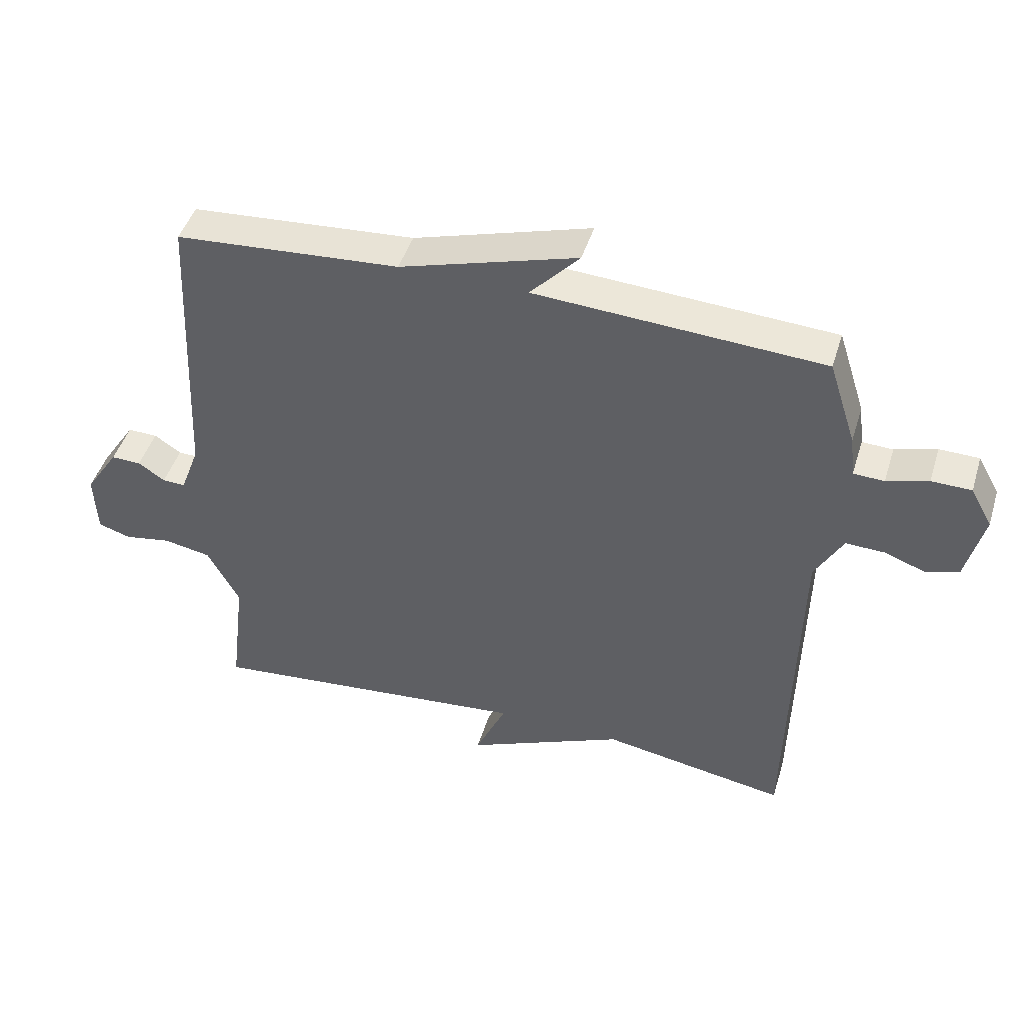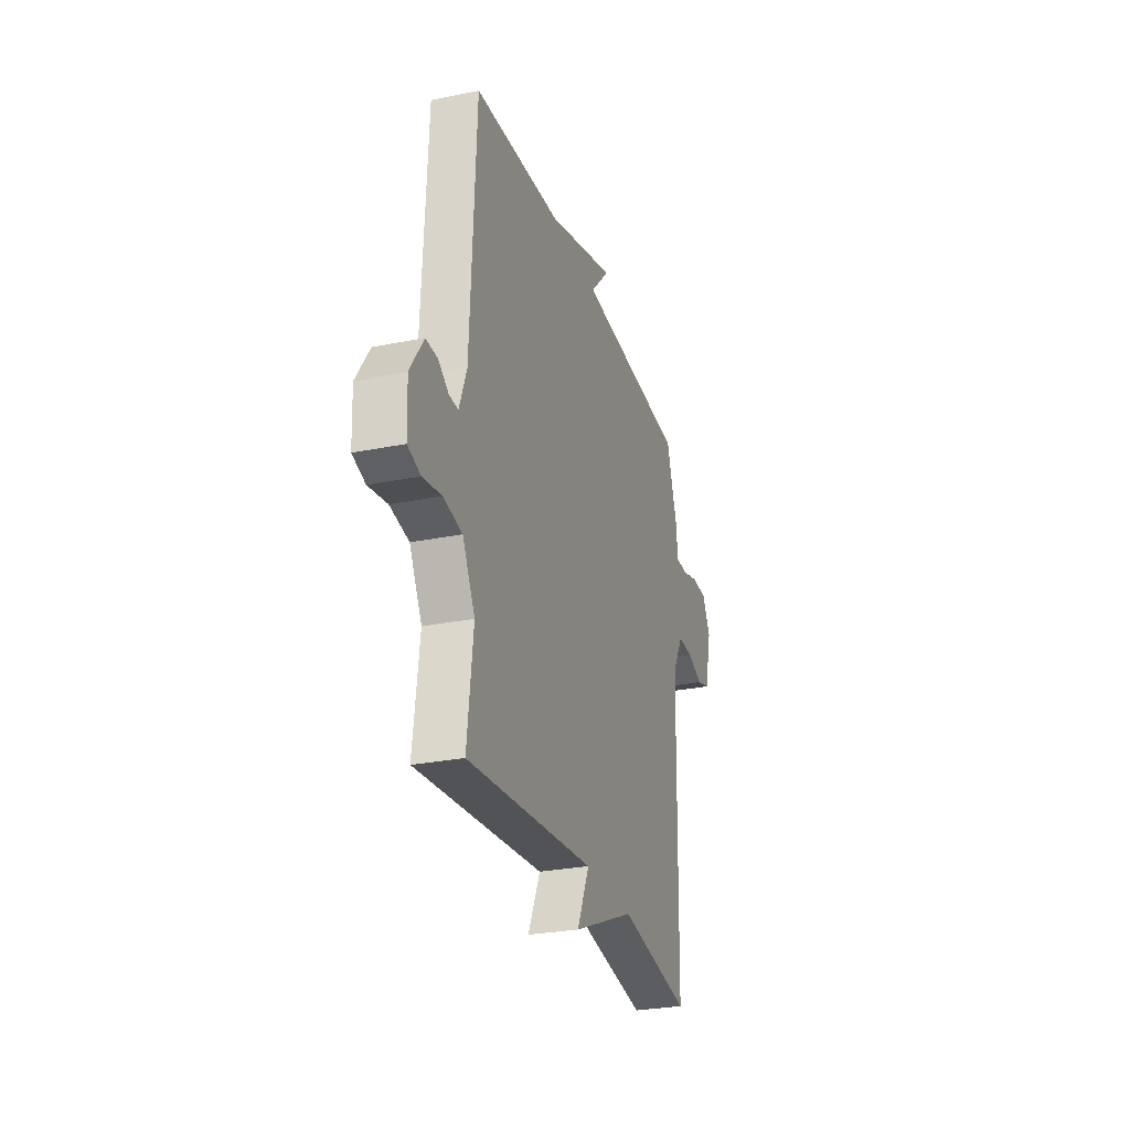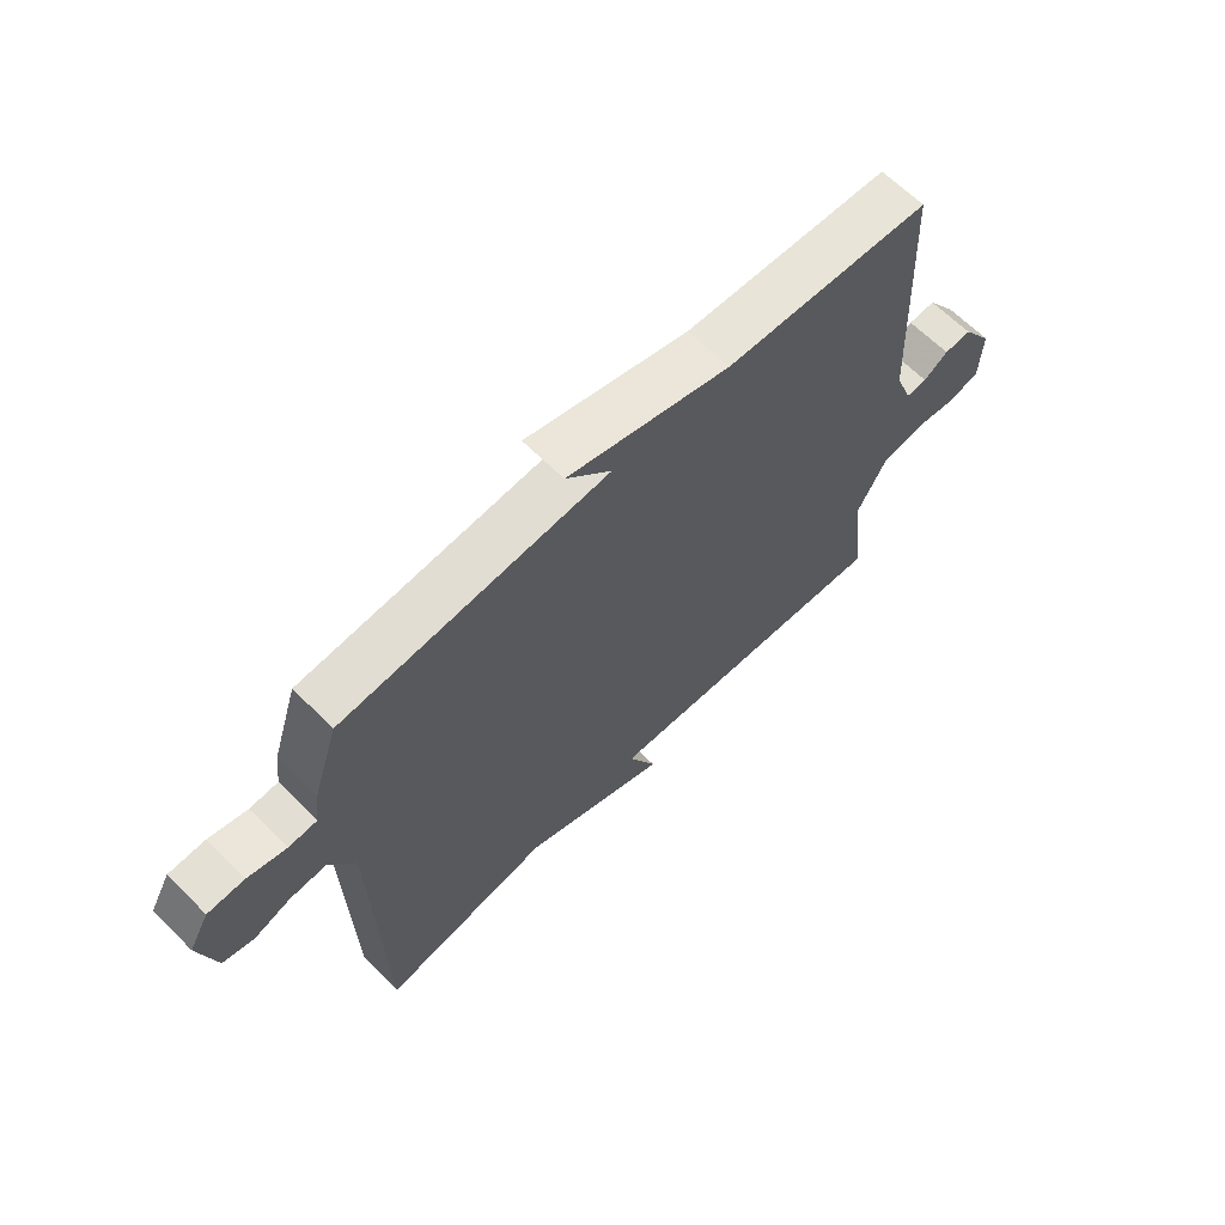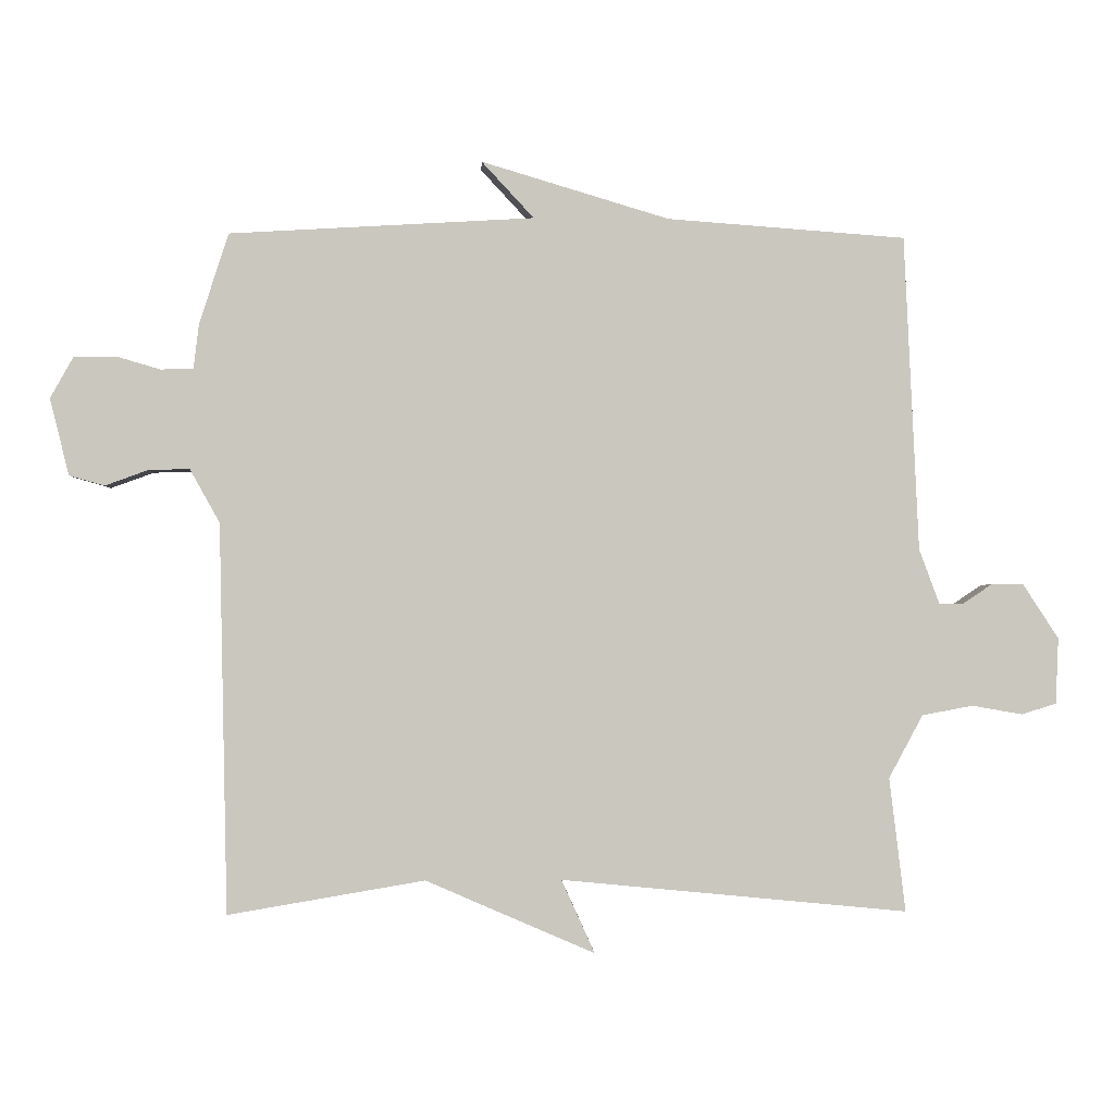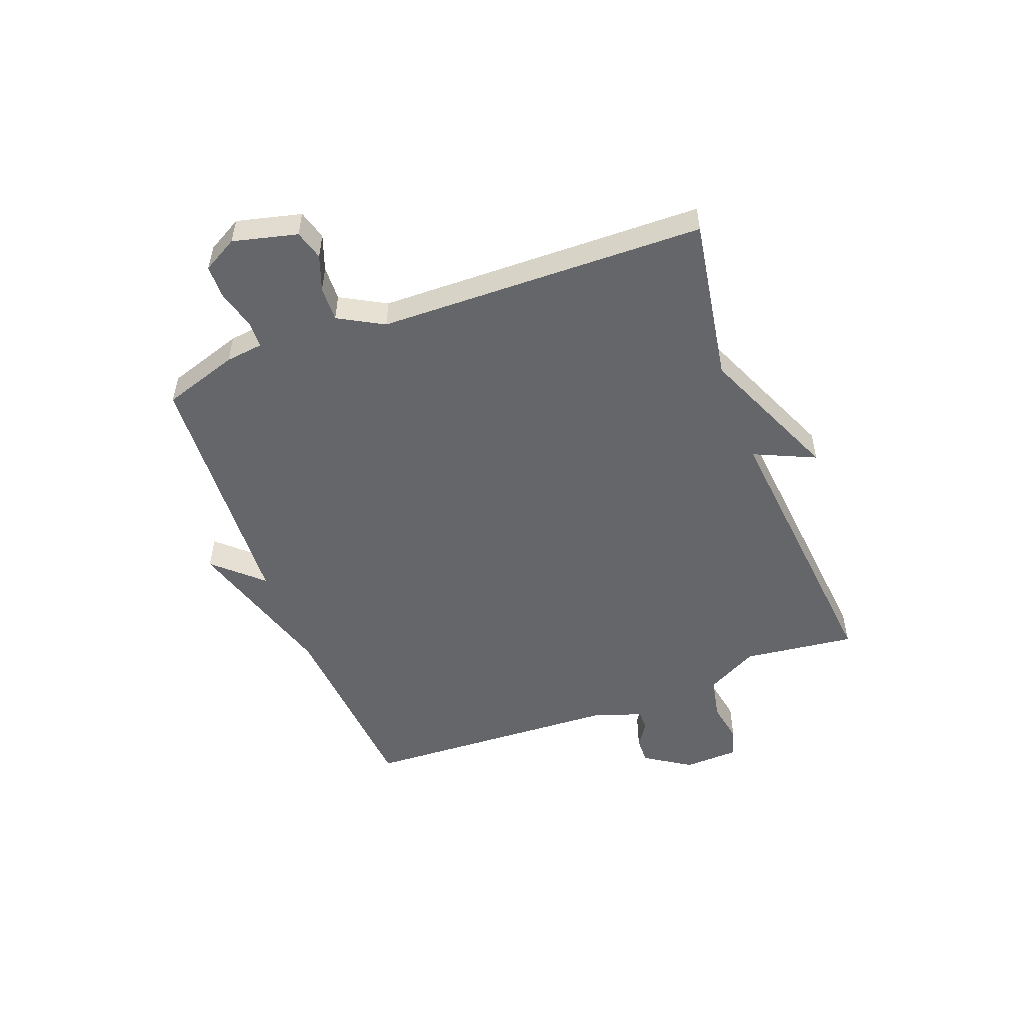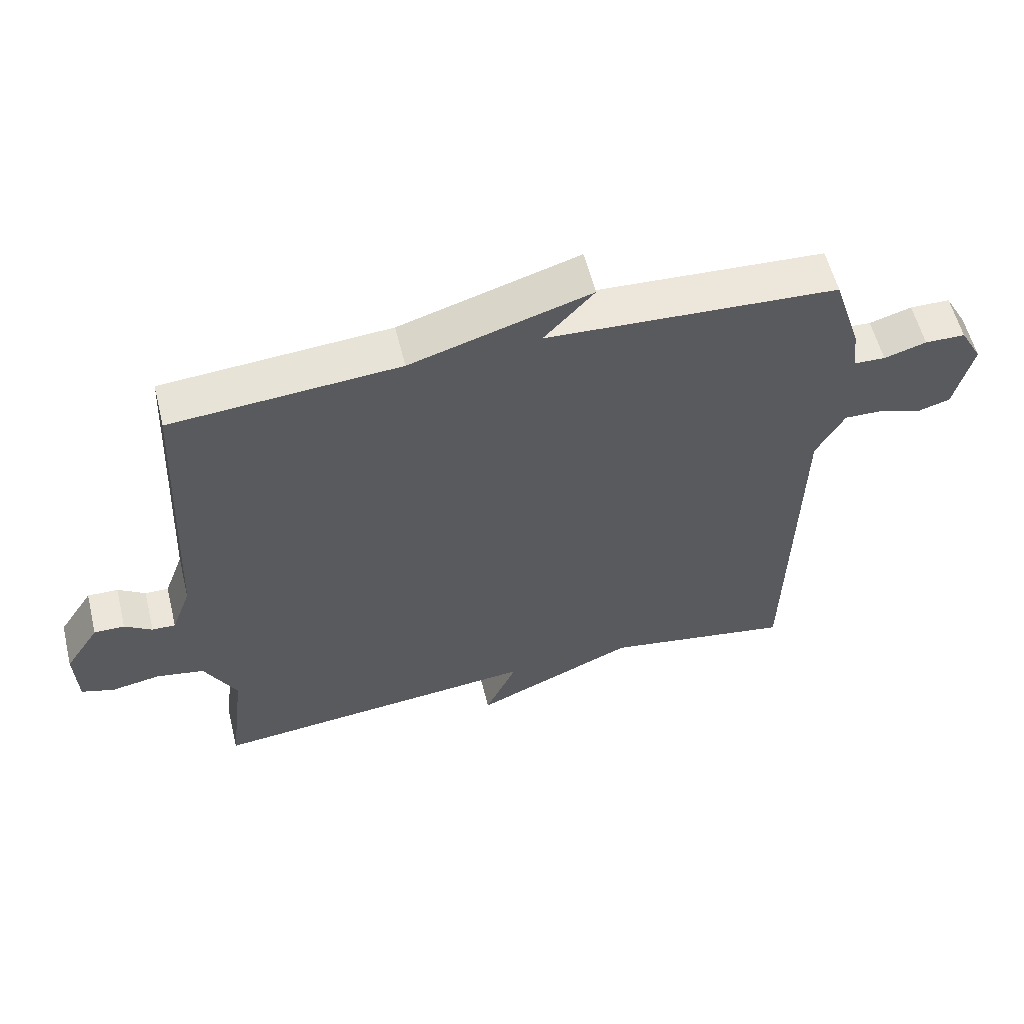
<metadata>
{"format":"obj","ext":"obj","renderer":"f3d","projection":"perspective","resolution":1024,"background":"white","views":[{"elev":45.8,"azim":16.9,"up":"+Z"},{"elev":-27.8,"azim":-72.8,"up":"+Z"},{"elev":64.9,"azim":134.9,"up":"+Z"},{"elev":-1.3,"azim":177.5,"up":"+Z"},{"elev":-51.9,"azim":110.7,"up":"+Y"},{"elev":57.5,"azim":-14.0,"up":"+Z"}]}
</metadata>
<code>
v 0.5 0.07 -0.5
v 0.21 0.07 -0.451
v -0.039 0.07 -0.559
v 0.01 0.07 -0.451
v -0.5 0.07 -0.5
v -0.476 0.07 -0.303
v -0.526 0.07 -0.21
v -0.601 0.07 -0.196
v -0.675 0.07 -0.209
v -0.726 0.07 -0.193
v -0.73 0.07 -0.096
v -0.677 0.07 -0.015
v -0.63 0.07 -0.016
v -0.588 0.07 -0.044
v -0.552 0.07 -0.045
v -0.522 0.07 0.036
v -0.5 0.07 0.5
v -0.149 0.07 0.526
v 0.128 0.07 0.609
v 0.051 0.07 0.526
v 0.5 0.07 0.5
v 0.543 0.07 0.367
v 0.551 0.07 0.301
v 0.599 0.07 0.299
v 0.664 0.07 0.318
v 0.726 0.07 0.317
v 0.76 0.07 0.256
v 0.732 0.07 0.143
v 0.68 0.07 0.128
v 0.617 0.07 0.151
v 0.556 0.07 0.153
v 0.512 0.07 0.074
v 0.5 0 -0.5
v 0.21 0 -0.451
v -0.039 0 -0.559
v 0.01 0 -0.451
v -0.5 0 -0.5
v -0.476 0 -0.303
v -0.526 0 -0.21
v -0.601 0 -0.196
v -0.675 0 -0.209
v -0.726 0 -0.193
v -0.73 0 -0.096
v -0.677 0 -0.015
v -0.63 0 -0.016
v -0.588 0 -0.044
v -0.552 0 -0.045
v -0.522 0 0.036
v -0.5 0 0.5
v -0.149 0 0.526
v 0.128 0 0.609
v 0.051 0 0.526
v 0.5 0 0.5
v 0.543 0 0.367
v 0.551 0 0.301
v 0.599 0 0.299
v 0.664 0 0.318
v 0.726 0 0.317
v 0.76 0 0.256
v 0.732 0 0.143
v 0.68 0 0.128
v 0.617 0 0.151
v 0.556 0 0.153
v 0.512 0 0.074
f 28 29 30
f 27 28 30
f 26 27 30
f 25 26 30
f 24 25 30
f 23 24 30 31
f 23 31 32
f 22 23 32
f 21 22 32
f 20 21 32
f 18 19 20
f 32 1 2
f 20 32 2
f 18 20 2
f 17 18 2
f 16 17 2
f 12 13 14
f 11 12 14
f 10 11 14
f 9 10 14
f 8 9 14
f 7 8 14 15
f 15 16 2
f 7 15 2
f 6 7 2
f 2 3 4
f 6 2 4
f 4 5 6
f 62 61 60
f 62 60 59
f 62 59 58
f 62 58 57
f 62 57 56
f 63 62 56 55
f 64 63 55
f 64 55 54
f 64 54 53
f 64 53 52
f 52 51 50
f 34 33 64
f 34 64 52
f 34 52 50
f 34 50 49
f 34 49 48
f 46 45 44
f 46 44 43
f 46 43 42
f 46 42 41
f 46 41 40
f 47 46 40 39
f 34 48 47
f 34 47 39
f 34 39 38
f 36 35 34
f 36 34 38
f 38 37 36
f 1 33 34 2
f 2 34 35 3
f 3 35 36 4
f 4 36 37 5
f 5 37 38 6
f 6 38 39 7
f 7 39 40 8
f 8 40 41 9
f 9 41 42 10
f 10 42 43 11
f 11 43 44 12
f 12 44 45 13
f 13 45 46 14
f 14 46 47 15
f 15 47 48 16
f 16 48 49 17
f 17 49 50 18
f 18 50 51 19
f 19 51 52 20
f 20 52 53 21
f 21 53 54 22
f 22 54 55 23
f 23 55 56 24
f 24 56 57 25
f 25 57 58 26
f 26 58 59 27
f 27 59 60 28
f 28 60 61 29
f 29 61 62 30
f 30 62 63 31
f 31 63 64 32
f 32 64 33 1

</code>
